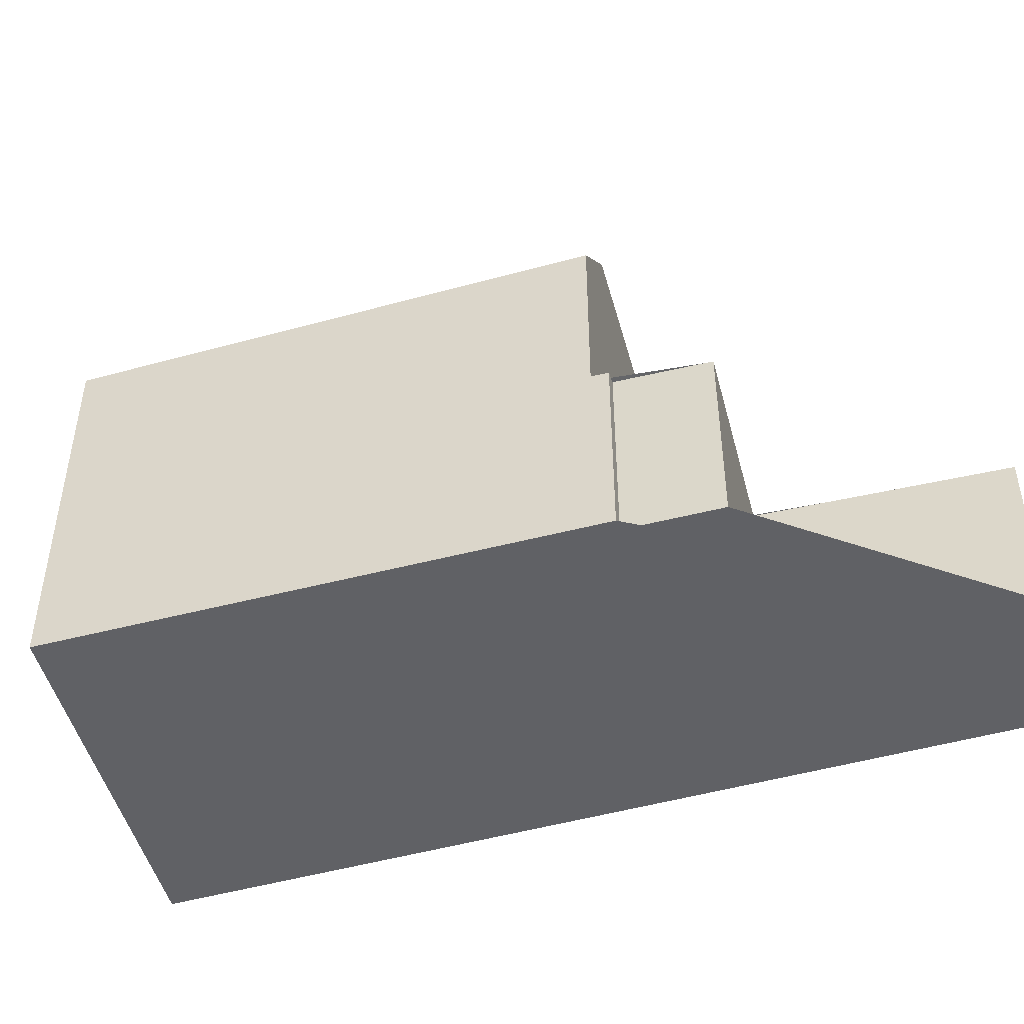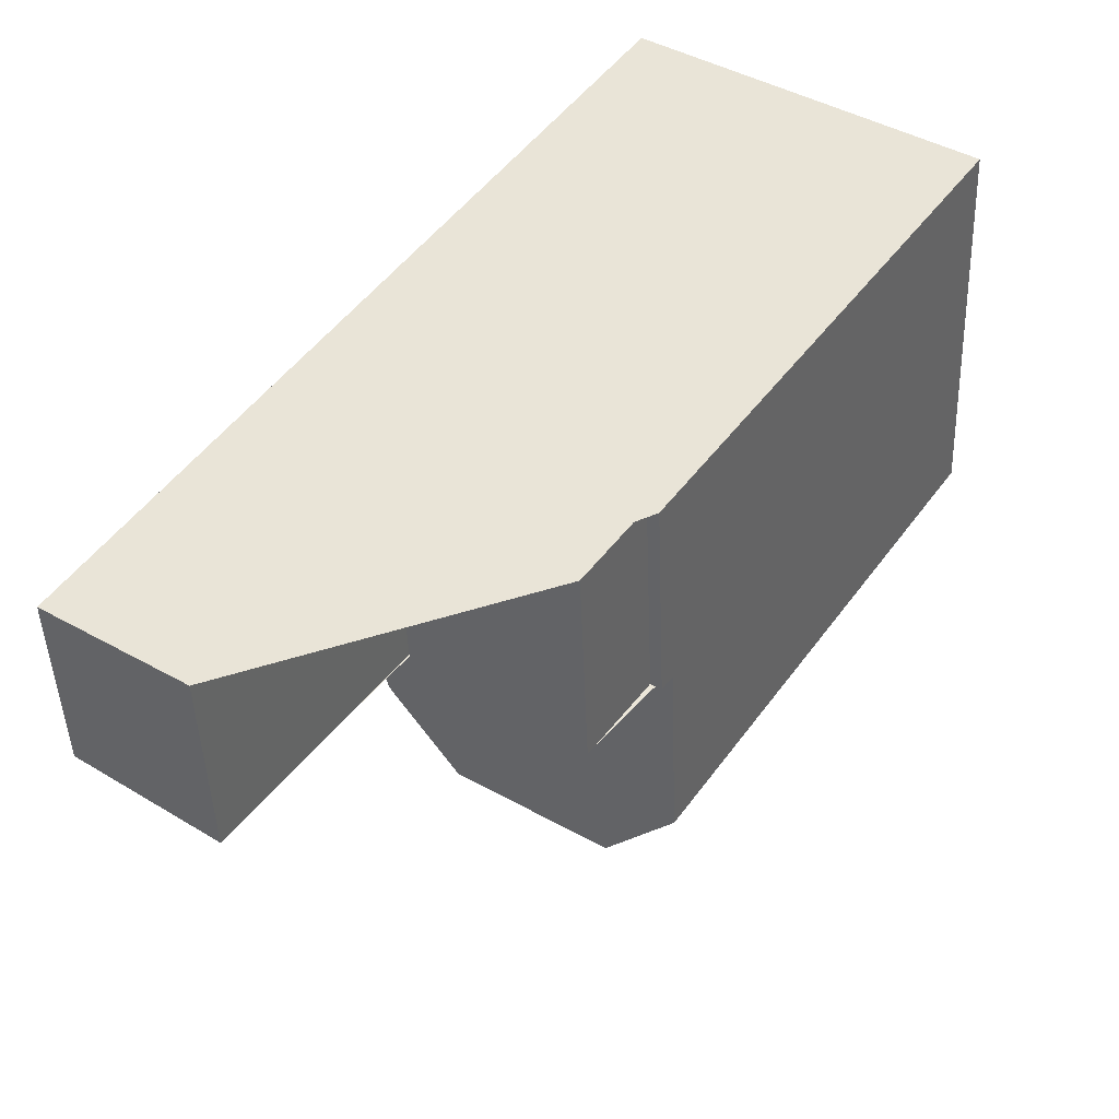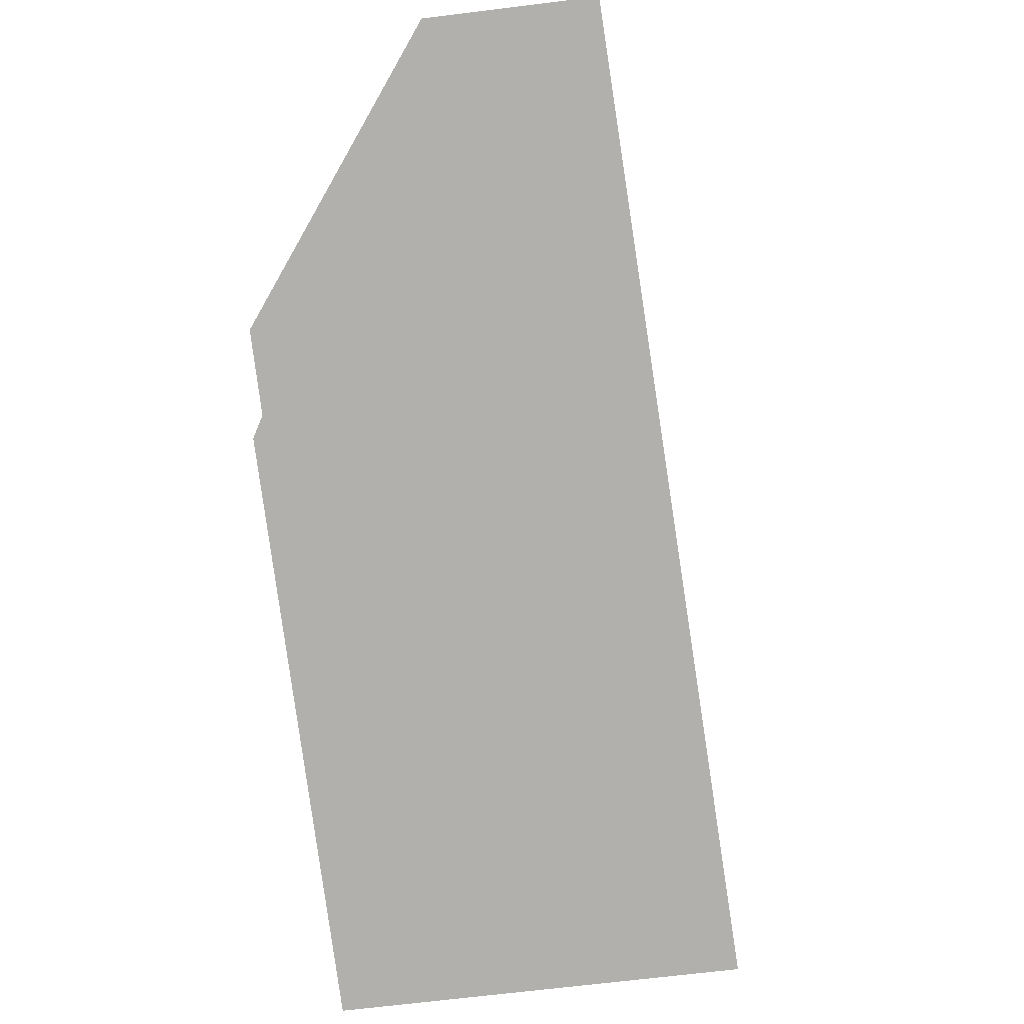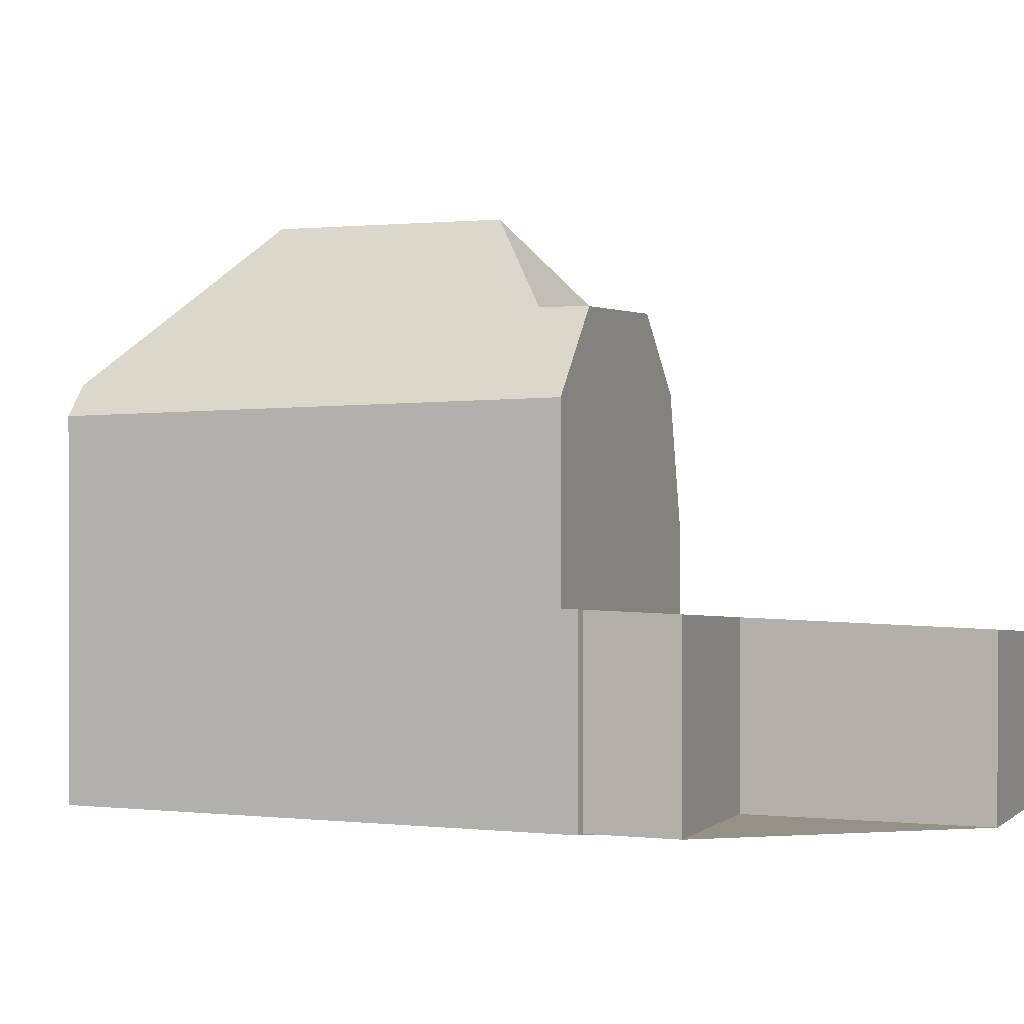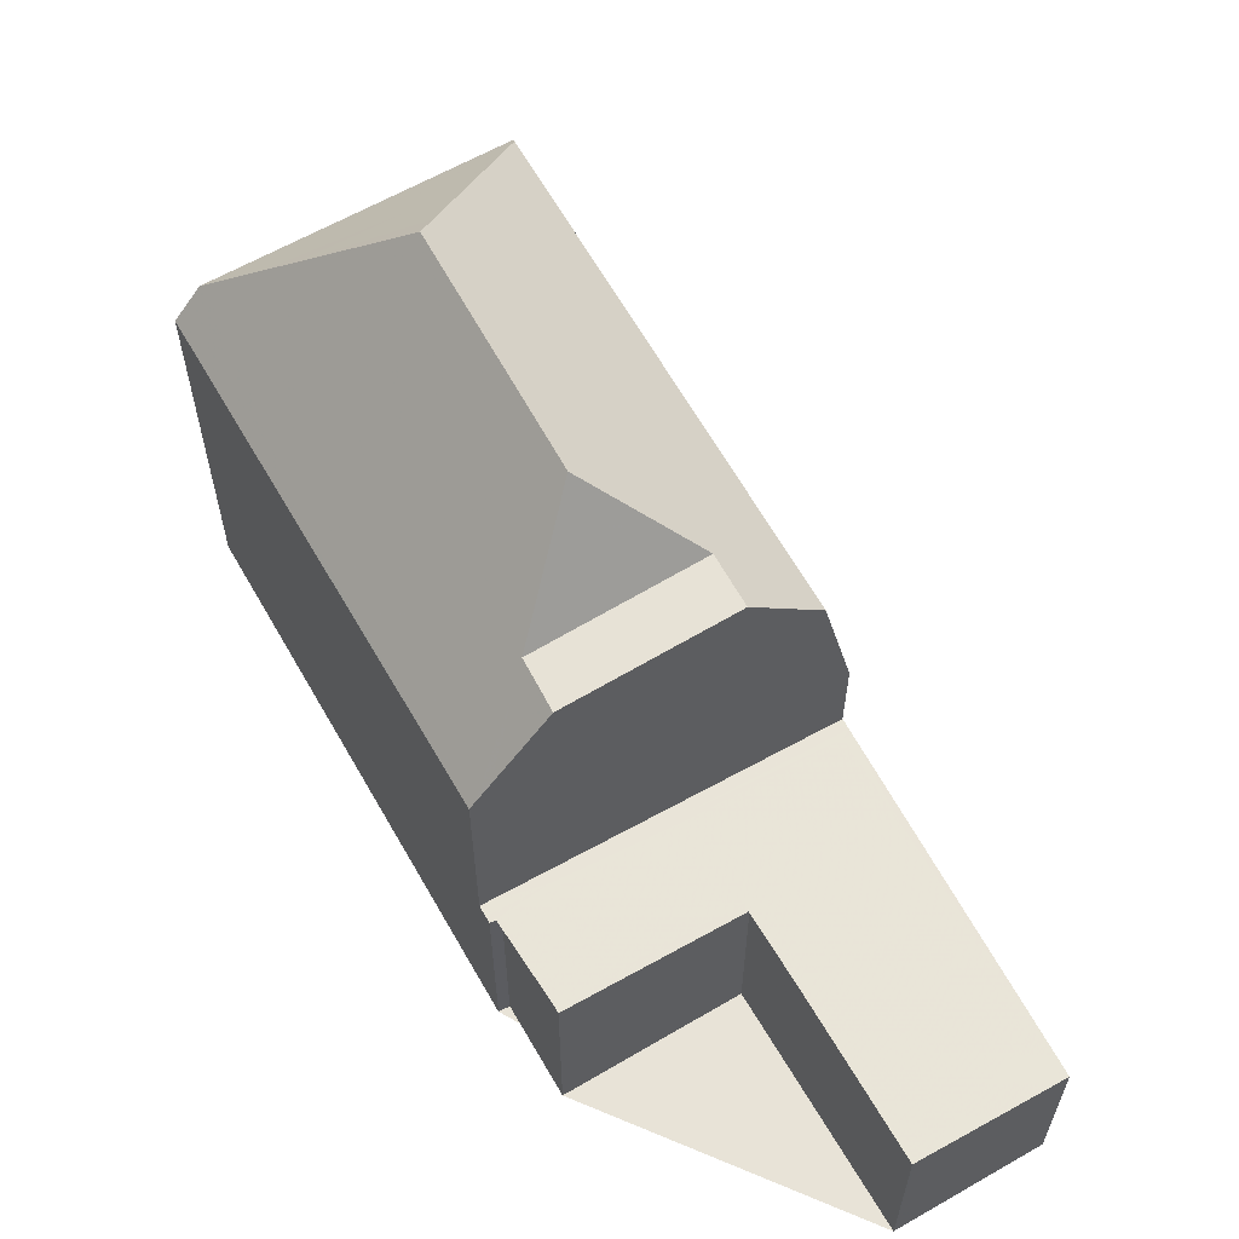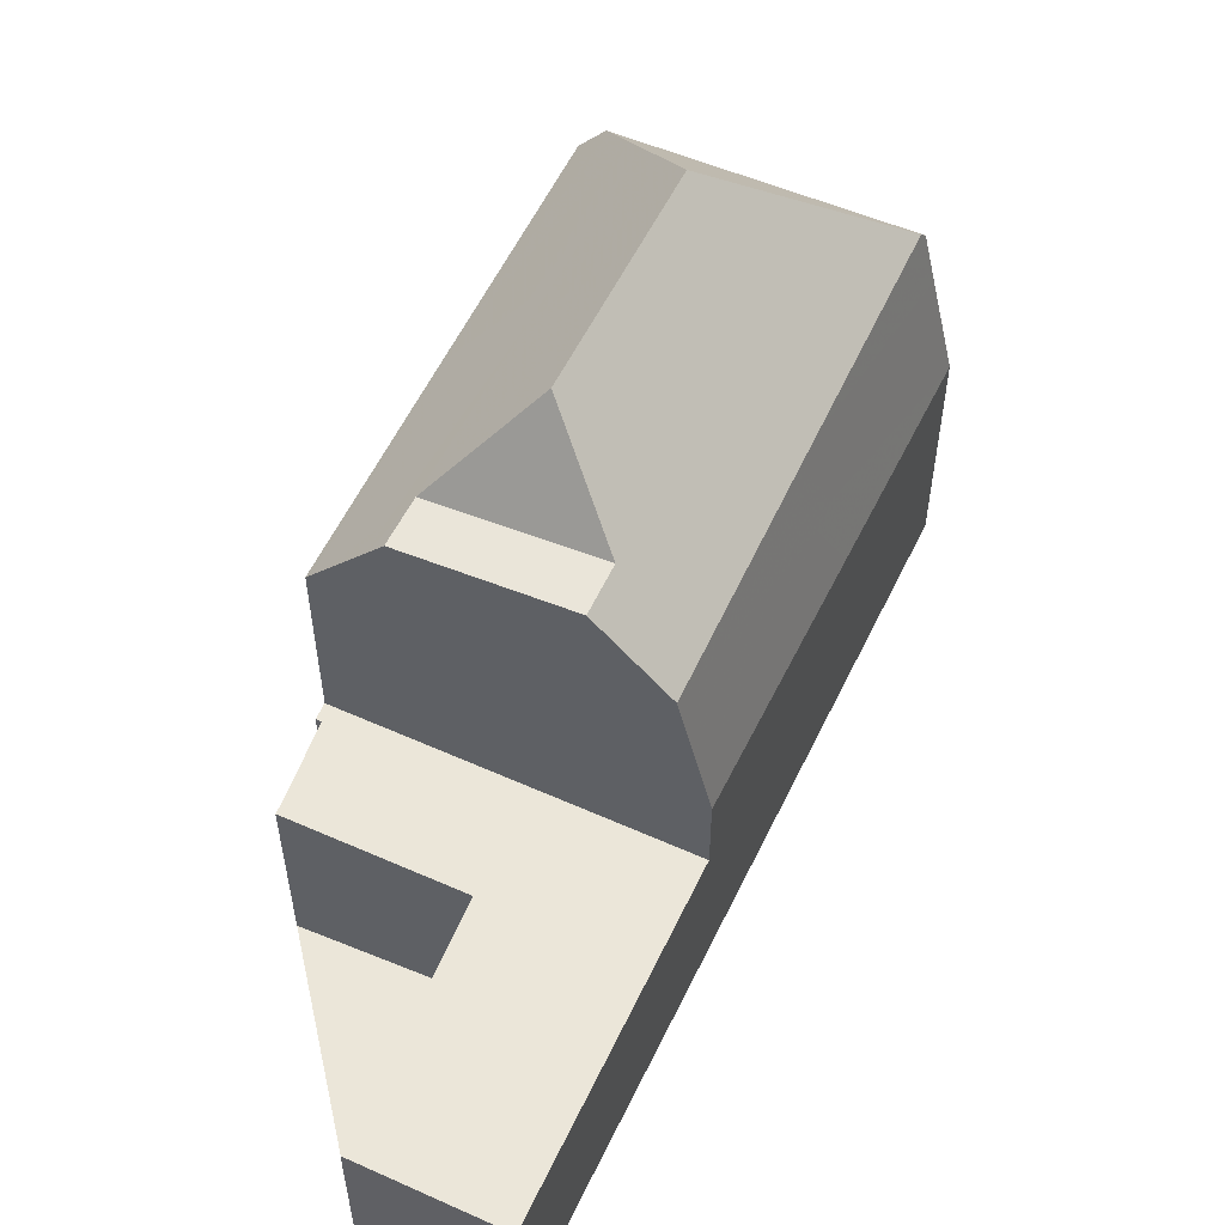
<metadata>
{"format":"obj","ext":"obj","renderer":"f3d","projection":"perspective","resolution":1024,"background":"white","views":[{"elev":-48.8,"azim":-40.0,"up":"+Z"},{"elev":-45.3,"azim":-177.9,"up":"+Y"},{"elev":-78.7,"azim":41.4,"up":"+Z"},{"elev":0.7,"azim":-33.4,"up":"+Z"},{"elev":61.9,"azim":4.2,"up":"+Z"},{"elev":56.4,"azim":58.2,"up":"+Z"}]}
</metadata>
<code>
v -727.9 -1697 6.292
v -715.2 -1705 2.833
v -717.2 -1707 2.997
v -719.5 -1703 3.099
v -722 -1705 3.295
v -722.8 -1704 3.333
v -723 -1704 3.345
v -723 -1693 4.071
v -724.3 -1697 9.469
v -722.1 -1700 9.456
v -720.3 -1701 7.985
v -723.8 -1695 8.082
v -723.5 -1694 6.868
v -724.3 -1697 9.469
v -727.5 -1696 6.802
v -722.1 -1700 9.456
v -723.1 -1704 6.483
v -718.8 -1704 3.068
v -716.6 -1703 2.895
v -721.3 -1705 3.245
v -722.2 -1703 3.283
v -723 -1704 3.348
v -718.3 -1700 2.965
v -722.3 -1703 3.287
v -723.1 -1704 3.352
v -718.4 -1700 2.969
v -723.1 -1704 3.352
v -718.4 -1700 2.969
v -724.3 -1697 9.469
v -723.5 -1693 6.734
v -723.5 -1694 6.868
v -727.5 -1696 6.802
v -722.1 -1700 9.456
v -722.9 -1703 6.859
v -719 -1701 6.928
v -722.6 -1702 7.926
v -720.3 -1701 7.985
v -726 -1697 8.028
v -723.8 -1695 8.082
v -720.3 -1701 7.985
v -722.6 -1702 7.926
v -722.1 -1703 7.913
v -719.8 -1701 7.973
v -726 -1697 8.028
v -722.6 -1702 7.926
v -718.8 -1701 6.699
v -718.4 -1700 4.374
v -723.5 -1694 6.868
v -723.5 -1693 6.734
v -718.5 -1700 2.98
v -718.5 -1700 5.049
v -716.7 -1703 2.899
v -715.6 -1705 2.851
v -718.5 -1700 2.98
v -718.4 -1701 2.975
v -723.3 -1693 5.867
v -723.5 -1694 6.811
v -727.4 -1696 6.877
v -723 -1693 4.073
v -723.3 -1693 5.86
v -723.5 -1694 6.811
v -727.9 -1697 6.293
v -727.4 -1696 6.877
v -722.3 -1703 6.869
v -722.3 -1703 3.287
v -726.9 -1696 6.869
v -727 -1696 6.792
v -726.5 -1697 7.608
v -726.5 -1697 7.608
v -722.7 -1703 7.615
v -722.3 -1703 7.615
v -723.1 -1704 3.346
v -723.1 -1704 6.592
v -727.5 -1697 6.308
v -723.1 -1704 3.346
v -723 -1704 3.341
v -722.9 -1704 3.338
v -718.3 -1701 2.973
v -718.2 -1701 2.963
v -723 -1704 3.345
v -722.9 -1704 3.339
v -722.2 -1703 3.281
v -723.5 -1698 9.464
v -724.5 -1699 7.984
v -724.8 -1699 7.611
v -723.5 -1698 9.464
v -721.4 -1697 6.791
v -722.3 -1697 8.041
v -725.7 -1700 6.426
v -725.7 -1700 6.381
v -721.1 -1697 5.489
v -720.9 -1696 4.211
v -721.4 -1697 6.791
v -723.2 -1699 9.462
v -724.5 -1700 7.612
v -724.3 -1699 7.976
v -723.2 -1699 9.462
v -722.1 -1698 8.033
v -721.1 -1697 6.78
v -725.4 -1700 6.445
v -725.4 -1700 6.392
v -720.6 -1697 4.23
v -720.8 -1697 5.437
v -721.1 -1697 6.78
v -718.4 -1700 4.374
v -718.5 -1700 5.049
v -718.8 -1701 6.699
v -722.3 -1703 7.615
v -722.1 -1703 7.913
v -719.8 -1701 7.973
v -719 -1701 6.928
v -718.8 -1701 6.699
v -723.1 -1704 6.592
v -722.9 -1703 6.859
v -723.1 -1704 6.483
v -719.8 -1701 7.973
v -722.1 -1703 7.913
v -717.5 -1702 2.937
v -717.4 -1702 2.93
v -721.4 -1705 3.248
v -722 -1705 3.298
v -721.5 -1700 8.955
v -720.6 -1702 3.146
v -720.6 -1702 6.9
v -725.4 -1695 6.766
v -725.4 -1695 6.843
v -724.7 -1696 8.06
v -724.2 -1697 9.136
v -721.1 -1701 7.966
v -720.6 -1702 7.953
v -723.2 -1698 9.068
v -724.2 -1697 9.136
v -720.6 -1702 3.146
v -719.6 -1703 3.103
v -719.5 -1703 3.1
v -720.5 -1702 3.141
v -721.5 -1700 8.955
v -722.9 -1698 9.048
v -720.6 -1702 7.953
v -720.4 -1702 3.139
v -721.1 -1701 7.966
v -715.2 -1705 2.834
v -717.2 -1707 2.993
v -727.5 -1696 6.802
v -727.9 -1697 6.292
v -727.9 -1697 -8.882e-16
v -727.5 -1696 0
v -717.2 -1707 2.993
v -715.2 -1705 2.833
v -715.2 -1705 0
v -717.2 -1707 0
v -718.8 -1704 3.068
v -717.2 -1707 2.997
v -717.2 -1707 4.441e-16
v -718.8 -1704 4.441e-16
v -719.5 -1703 3.1
v -719.5 -1703 3.099
v -719.5 -1703 0
v -719.5 -1703 0
v -722 -1705 3.298
v -722 -1705 3.295
v -722 -1705 -4.441e-16
v -722 -1705 0
v -722.9 -1704 3.338
v -722.8 -1704 3.333
v -722.8 -1704 0
v -722.9 -1704 -4.441e-16
v -723 -1704 3.345
v -723 -1704 3.345
v -723 -1704 4.441e-16
v -723 -1704 0
v -723 -1693 4.073
v -723 -1693 4.071
v -723 -1693 0
v -723 -1693 0
v -727 -1696 6.792
v -727.5 -1696 6.802
v -727.5 -1696 0
v -727 -1696 -8.882e-16
v -719.5 -1703 3.099
v -718.8 -1704 3.068
v -718.8 -1704 4.441e-16
v -719.5 -1703 0
v -715.6 -1705 2.851
v -716.6 -1703 2.895
v -716.6 -1703 0
v -715.6 -1705 0
v -722 -1705 3.295
v -721.3 -1705 3.245
v -721.3 -1705 0
v -722 -1705 -4.441e-16
v -723.1 -1704 3.352
v -723 -1704 3.348
v -723 -1704 4.441e-16
v -723.1 -1704 0
v -718.2 -1701 2.963
v -718.3 -1700 2.965
v -718.3 -1700 0
v -718.2 -1701 0
v -718.3 -1700 2.965
v -718.4 -1700 2.969
v -718.4 -1700 0
v -718.3 -1700 0
v -723.3 -1693 5.867
v -723.5 -1693 6.734
v -723.5 -1693 -8.882e-16
v -723.3 -1693 0
v -715.2 -1705 2.834
v -715.6 -1705 2.851
v -715.6 -1705 0
v -715.2 -1705 -4.441e-16
v -723 -1693 4.071
v -723.3 -1693 5.867
v -723.3 -1693 0
v -723 -1693 0
v -720.9 -1696 4.211
v -723 -1693 4.073
v -723 -1693 0
v -720.9 -1696 0
v -727.9 -1697 6.292
v -727.9 -1697 6.293
v -727.9 -1697 0
v -727.9 -1697 -8.882e-16
v -725.4 -1695 6.766
v -727 -1696 6.792
v -727 -1696 -8.882e-16
v -725.4 -1695 0
v -727.9 -1697 6.293
v -727.5 -1697 6.308
v -727.5 -1697 0
v -727.9 -1697 0
v -723 -1704 3.345
v -722.9 -1704 3.338
v -722.9 -1704 -4.441e-16
v -723 -1704 4.441e-16
v -717.4 -1702 2.93
v -718.2 -1701 2.963
v -718.2 -1701 0
v -717.4 -1702 0
v -723 -1704 3.348
v -723 -1704 3.345
v -723 -1704 0
v -723 -1704 4.441e-16
v -727.5 -1697 6.308
v -725.7 -1700 6.381
v -725.7 -1700 0
v -727.5 -1697 0
v -720.6 -1697 4.23
v -720.9 -1696 4.211
v -720.9 -1696 0
v -720.6 -1697 0
v -725.7 -1700 6.381
v -725.4 -1700 6.392
v -725.4 -1700 0
v -725.7 -1700 0
v -718.4 -1700 4.374
v -720.6 -1697 4.23
v -720.6 -1697 0
v -718.4 -1700 0
v -725.4 -1700 6.392
v -723.1 -1704 6.483
v -723.1 -1704 0
v -725.4 -1700 0
v -716.6 -1703 2.895
v -717.4 -1702 2.93
v -717.4 -1702 0
v -716.6 -1703 0
v -722.8 -1704 3.333
v -722 -1705 3.298
v -722 -1705 0
v -722.8 -1704 0
v -723.5 -1693 6.734
v -725.4 -1695 6.766
v -725.4 -1695 0
v -723.5 -1693 -8.882e-16
v -721.3 -1705 3.245
v -719.5 -1703 3.1
v -719.5 -1703 0
v -721.3 -1705 0
v -715.2 -1705 2.833
v -715.2 -1705 2.834
v -715.2 -1705 -4.441e-16
v -715.2 -1705 0
v -717.2 -1707 2.997
v -717.2 -1707 2.993
v -717.2 -1707 0
v -717.2 -1707 4.441e-16
v -715.2 -1705 0
v -717.2 -1707 0
v -719.5 -1703 0
v -722 -1705 0
v -722.8 -1704 0
v -723 -1704 0
v -727.9 -1697 0
v -723 -1693 0
f 143 3 18 52 53 142
f 128 14 38 127
f 129 41 16 122
f 88 12 13 87
f 132 12 88 131
f 89 74 62 63 69 85
f 81 77 7 80
f 135 20 120 134
f 76 22 25 75
f 136 21 24 133
f 61 30 56 60
f 130 42 71 64 124
f 84 44 29 86
f 124 64 65 123
f 126 66 67 125
f 50 28 47 51
f 52 19 53
f 119 19 52 118
f 54 26 23 55
f 60 56 8 59
f 127 38 68 66 126
f 62 1 32 63
f 73 17 27 72
f 66 58 15 67
f 68 58 66
f 85 69 44 84
f 71 34 64
f 72 65 64 34 73
f 90 74 89
f 120 20 5 121
f 75 24 21 76
f 78 55 23 79
f 103 91 92 102
f 104 93 91 103
f 80 22 76 81
f 140 82 21 136
f 139 117 36 141
f 81 76 21 82
f 96 45 70 95
f 138 98 11 137
f 91 60 59 92
f 93 31 61 60 91
f 97 33 45 96
f 95 85 84 96
f 98 88 87 99
f 131 88 98 138
f 100 89 85 95
f 101 90 89 100
f 96 84 86 97
f 106 103 102 105
f 107 104 103 106
f 108 70 45 109
f 110 11 111
f 111 11 98 99 112
f 113 100 95 70 114
f 115 101 100 113
f 114 70 108
f 118 78 79 119
f 134 120 82 140
f 121 6 77 81 82 120
f 123 50 51 46 35 124
f 125 49 57 126
f 126 57 48 39 127
f 127 39 128
f 122 40 129
f 131 83 9 132
f 134 118 52 18 4 135
f 133 54 55 136
f 137 10 94 138
f 138 94 83 131
f 140 78 118 134
f 136 55 78 140
f 141 37 116 139
f 124 35 43 130
f 142 2 143
f 145 146 147 144
f 149 150 151 148
f 153 154 155 152
f 157 158 159 156
f 161 162 163 160
f 165 166 167 164
f 169 170 171 168
f 173 174 175 172
f 177 178 179 176
f 181 182 183 180
f 185 186 187 184
f 189 190 191 188
f 193 194 195 192
f 197 198 199 196
f 201 202 203 200
f 205 206 207 204
f 209 210 211 208
f 213 214 215 212
f 217 218 219 216
f 221 222 223 220
f 225 226 227 224
f 229 230 231 228
f 233 234 235 232
f 237 238 239 236
f 241 242 243 240
f 245 246 247 244
f 249 250 251 248
f 253 254 255 252
f 257 258 259 256
f 261 262 263 260
f 265 266 267 264
f 269 270 271 268
f 273 274 275 272
f 277 278 279 276
f 281 282 283 280
f 285 286 287 284
f 289 290 291 292 293 294 295 288

</code>
